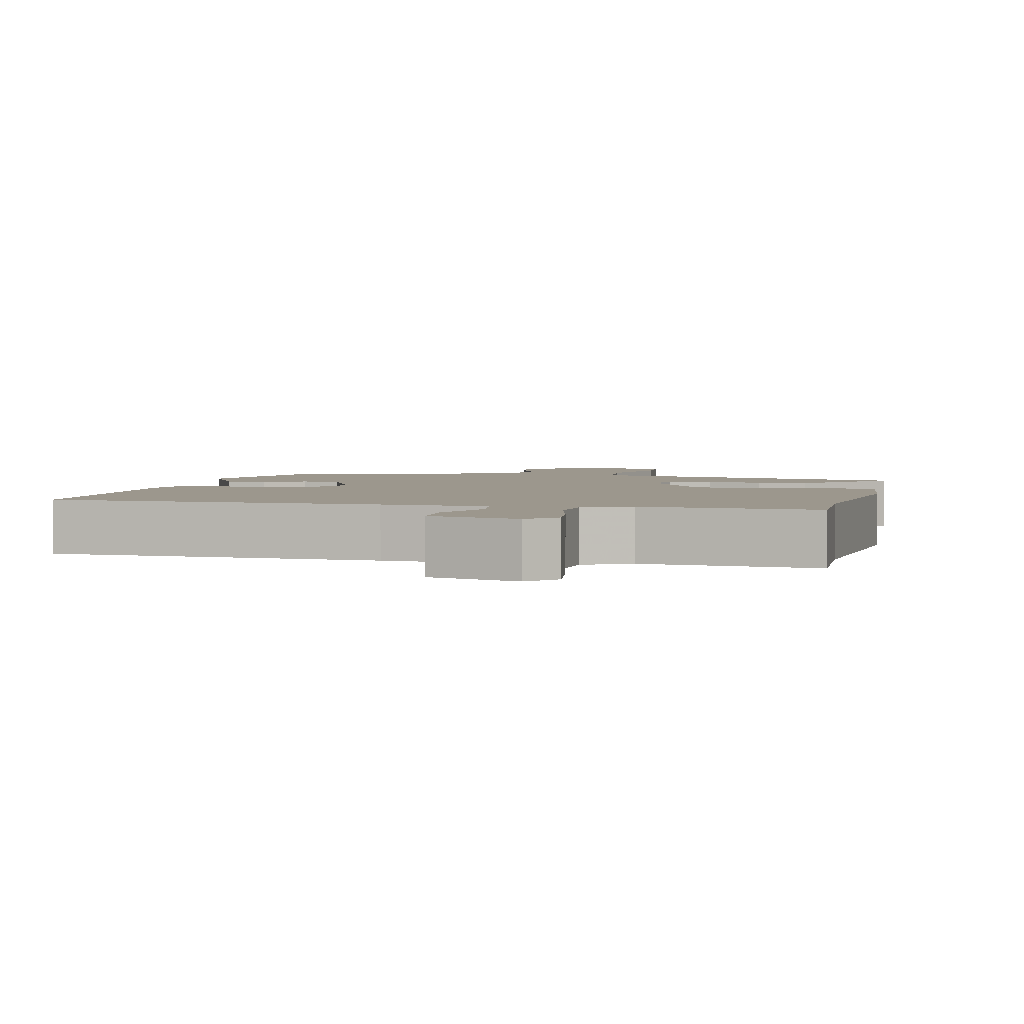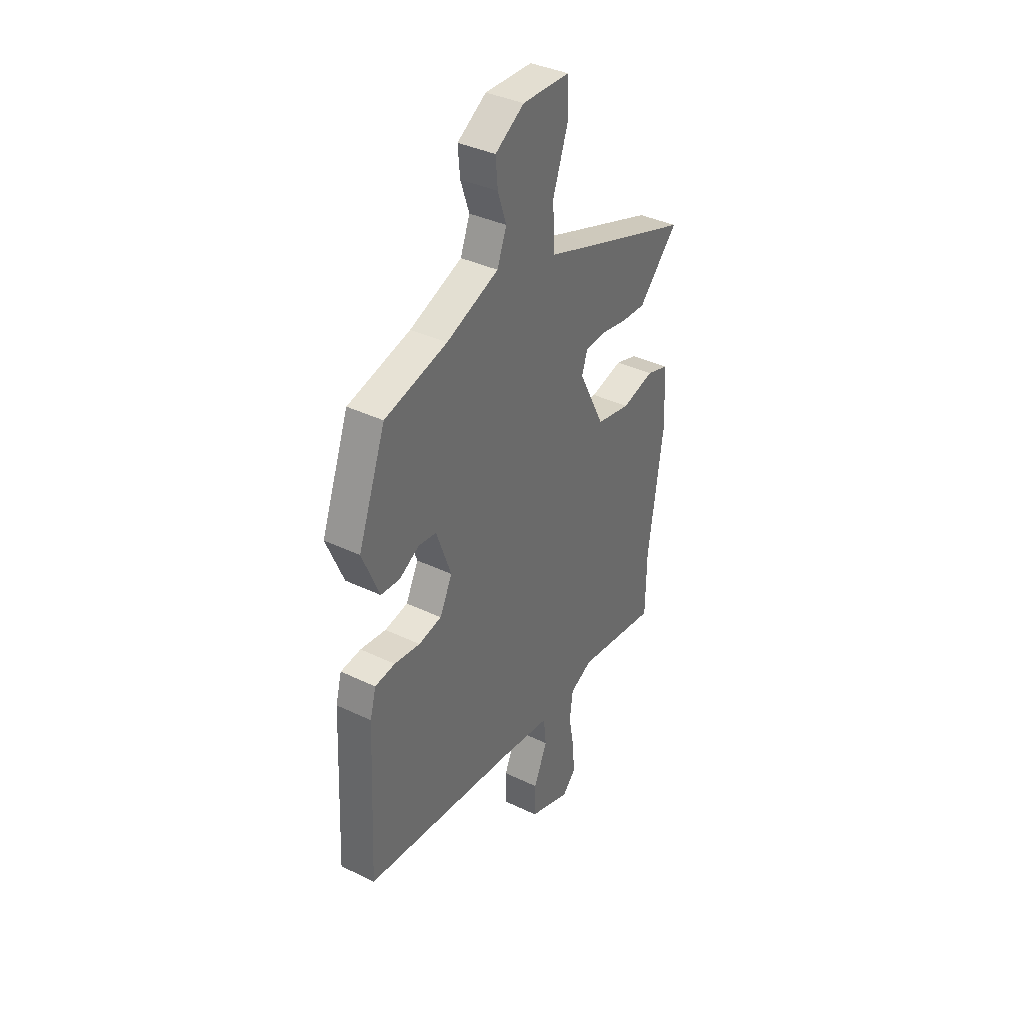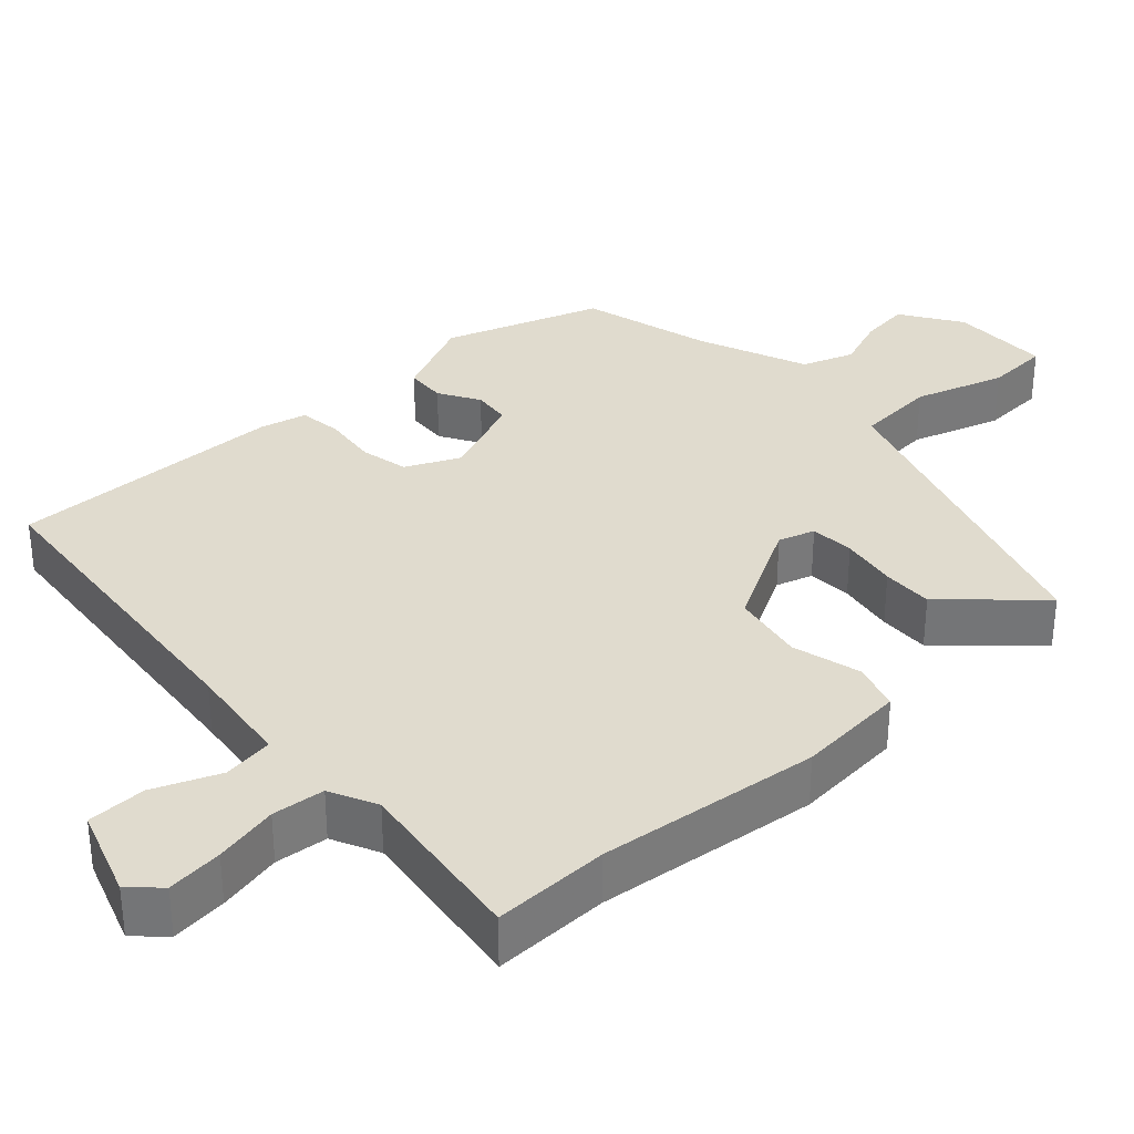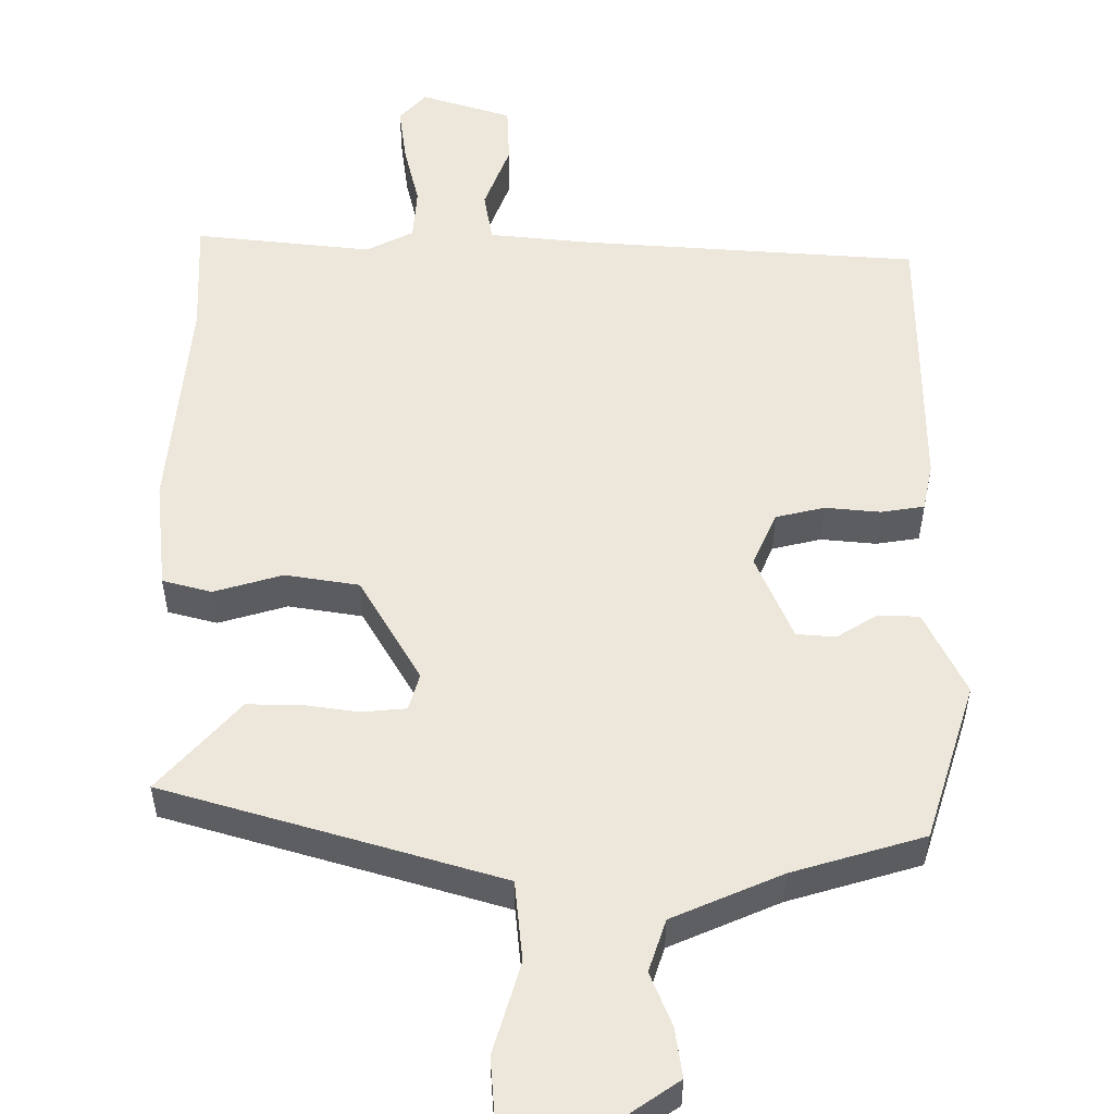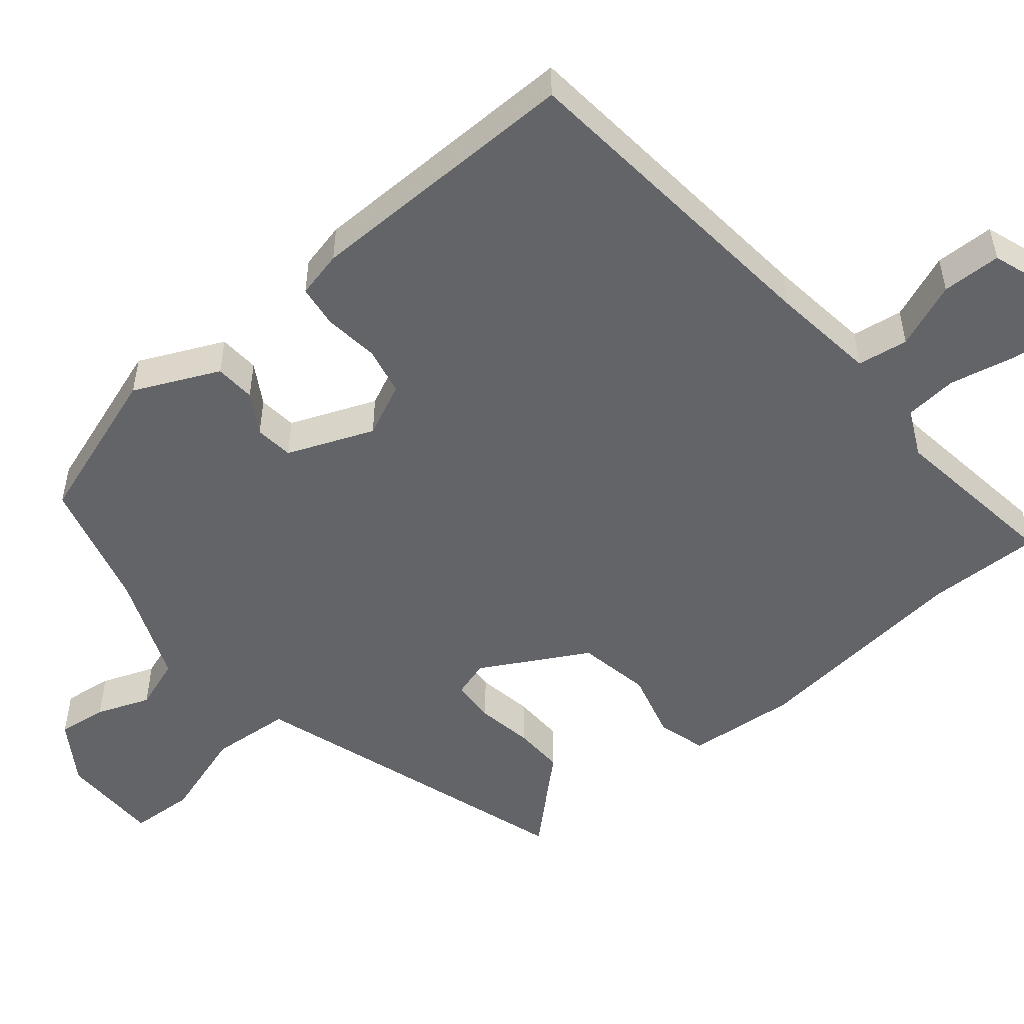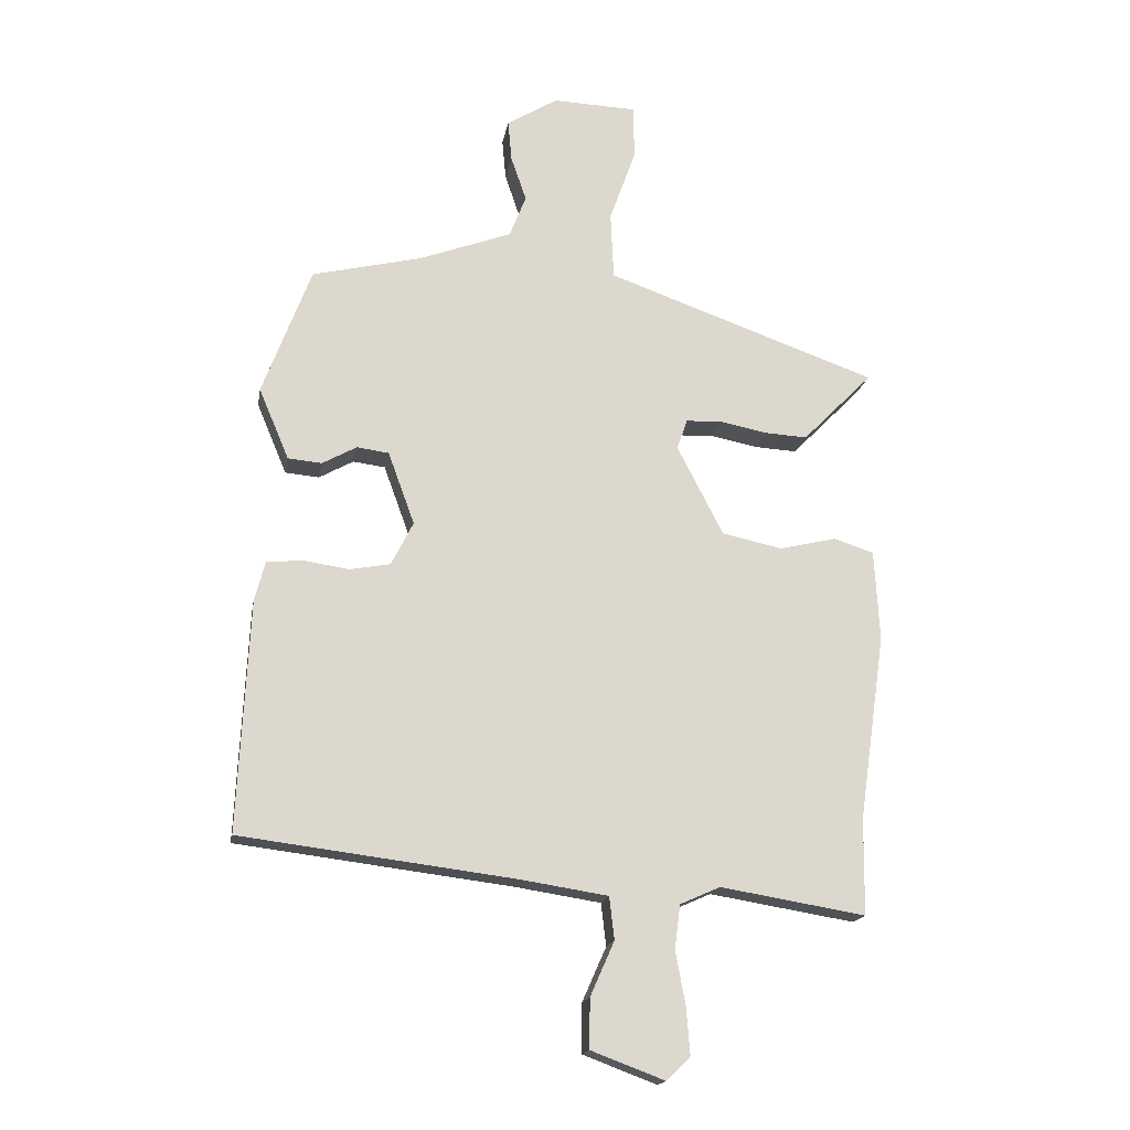
<metadata>
{"format":"obj","ext":"obj","renderer":"f3d","projection":"perspective","resolution":1024,"background":"white","views":[{"elev":2.9,"azim":-170.4,"up":"+Y"},{"elev":37.5,"azim":121.7,"up":"+Z"},{"elev":33.5,"azim":-134.2,"up":"+Y"},{"elev":53.5,"azim":-3.0,"up":"+Y"},{"elev":-51.3,"azim":127.9,"up":"+Y"},{"elev":-17.2,"azim":170.3,"up":"+Z"}]}
</metadata>
<code>
v 0.502 0.07 -0.469
v 0.056 0.07 -0.525
v -0.085 0.07 -0.547
v -0.093 0.07 -0.616
v -0.054 0.07 -0.704
v -0.053 0.07 -0.784
v -0.173 0.07 -0.829
v -0.211 0.07 -0.791
v -0.205 0.07 -0.715
v -0.189 0.07 -0.628
v -0.198 0.07 -0.557
v -0.263 0.07 -0.528
v -0.499 0.07 -0.567
v -0.501 0.07 -0.41
v -0.544 0.07 -0.11
v -0.536 0.07 0.039
v -0.471 0.07 0.06
v -0.378 0.07 0.038
v -0.28 0.07 0.059
v -0.205 0.07 0.205
v -0.222 0.07 0.254
v -0.282 0.07 0.256
v -0.358 0.07 0.241
v -0.427 0.07 0.237
v -0.462 0.07 0.273
v -0.541 0.07 0.353
v -0.242 0.07 0.459
v -0.099 0.07 0.51
v -0.094 0.07 0.619
v -0.137 0.07 0.74
v -0.135 0.07 0.827
v 0.001 0.07 0.832
v 0.084 0.07 0.781
v 0.078 0.07 0.714
v 0.053 0.07 0.641
v 0.08 0.07 0.572
v 0.23 0.07 0.516
v 0.409 0.07 0.473
v 0.488 0.07 0.263
v 0.439 0.07 0.147
v 0.384 0.07 0.142
v 0.328 0.07 0.173
v 0.276 0.07 0.166
v 0.233 0.07 0.048
v 0.269 0.07 -0.023
v 0.335 0.07 -0.035
v 0.409 0.07 -0.024
v 0.467 0.07 -0.03
v 0.484 0.07 -0.093
v 0.502 0 -0.469
v 0.056 0 -0.525
v -0.085 0 -0.547
v -0.093 0 -0.616
v -0.054 0 -0.704
v -0.053 0 -0.784
v -0.173 0 -0.829
v -0.211 0 -0.791
v -0.205 0 -0.715
v -0.189 0 -0.628
v -0.198 0 -0.557
v -0.263 0 -0.528
v -0.499 0 -0.567
v -0.501 0 -0.41
v -0.544 0 -0.11
v -0.536 0 0.039
v -0.471 0 0.06
v -0.378 0 0.038
v -0.28 0 0.059
v -0.205 0 0.205
v -0.222 0 0.254
v -0.282 0 0.256
v -0.358 0 0.241
v -0.427 0 0.237
v -0.462 0 0.273
v -0.541 0 0.353
v -0.242 0 0.459
v -0.099 0 0.51
v -0.094 0 0.619
v -0.137 0 0.74
v -0.135 0 0.827
v 0.001 0 0.832
v 0.084 0 0.781
v 0.078 0 0.714
v 0.053 0 0.641
v 0.08 0 0.572
v 0.23 0 0.516
v 0.409 0 0.473
v 0.488 0 0.263
v 0.439 0 0.147
v 0.384 0 0.142
v 0.328 0 0.173
v 0.276 0 0.166
v 0.233 0 0.048
v 0.269 0 -0.023
v 0.335 0 -0.035
v 0.409 0 -0.024
v 0.467 0 -0.03
v 0.484 0 -0.093
f 46 47 48 49
f 45 46 49 1
f 39 40 41 42
f 37 38 39 42
f 36 37 42 43
f 32 33 34 35
f 30 31 32 35
f 29 30 35 36
f 28 29 36 43
f 25 26 27
f 22 23 24 25
f 21 22 25 27
f 20 21 27 28
f 15 16 17 18
f 14 15 18 19
f 12 13 14 19
f 11 12 19 20
f 7 8 9 10
f 5 6 7 10
f 4 5 10 11
f 3 4 11 20
f 45 1 2
f 44 45 2 3
f 28 43 44
f 3 20 28 44
f 98 97 96 95
f 50 98 95 94
f 91 90 89 88
f 91 88 87 86
f 92 91 86 85
f 84 83 82 81
f 84 81 80 79
f 85 84 79 78
f 92 85 78 77
f 76 75 74
f 74 73 72 71
f 76 74 71 70
f 77 76 70 69
f 67 66 65 64
f 68 67 64 63
f 68 63 62 61
f 69 68 61 60
f 59 58 57 56
f 59 56 55 54
f 60 59 54 53
f 69 60 53 52
f 51 50 94
f 52 51 94 93
f 93 92 77
f 93 77 69 52
f 1 50 51 2
f 2 51 52 3
f 3 52 53 4
f 4 53 54 5
f 5 54 55 6
f 6 55 56 7
f 7 56 57 8
f 8 57 58 9
f 9 58 59 10
f 10 59 60 11
f 11 60 61 12
f 12 61 62 13
f 13 62 63 14
f 14 63 64 15
f 15 64 65 16
f 16 65 66 17
f 17 66 67 18
f 18 67 68 19
f 19 68 69 20
f 20 69 70 21
f 21 70 71 22
f 22 71 72 23
f 23 72 73 24
f 24 73 74 25
f 25 74 75 26
f 26 75 76 27
f 27 76 77 28
f 28 77 78 29
f 29 78 79 30
f 30 79 80 31
f 31 80 81 32
f 32 81 82 33
f 33 82 83 34
f 34 83 84 35
f 35 84 85 36
f 36 85 86 37
f 37 86 87 38
f 38 87 88 39
f 39 88 89 40
f 40 89 90 41
f 41 90 91 42
f 42 91 92 43
f 43 92 93 44
f 44 93 94 45
f 45 94 95 46
f 46 95 96 47
f 47 96 97 48
f 48 97 98 49
f 49 98 50 1

</code>
